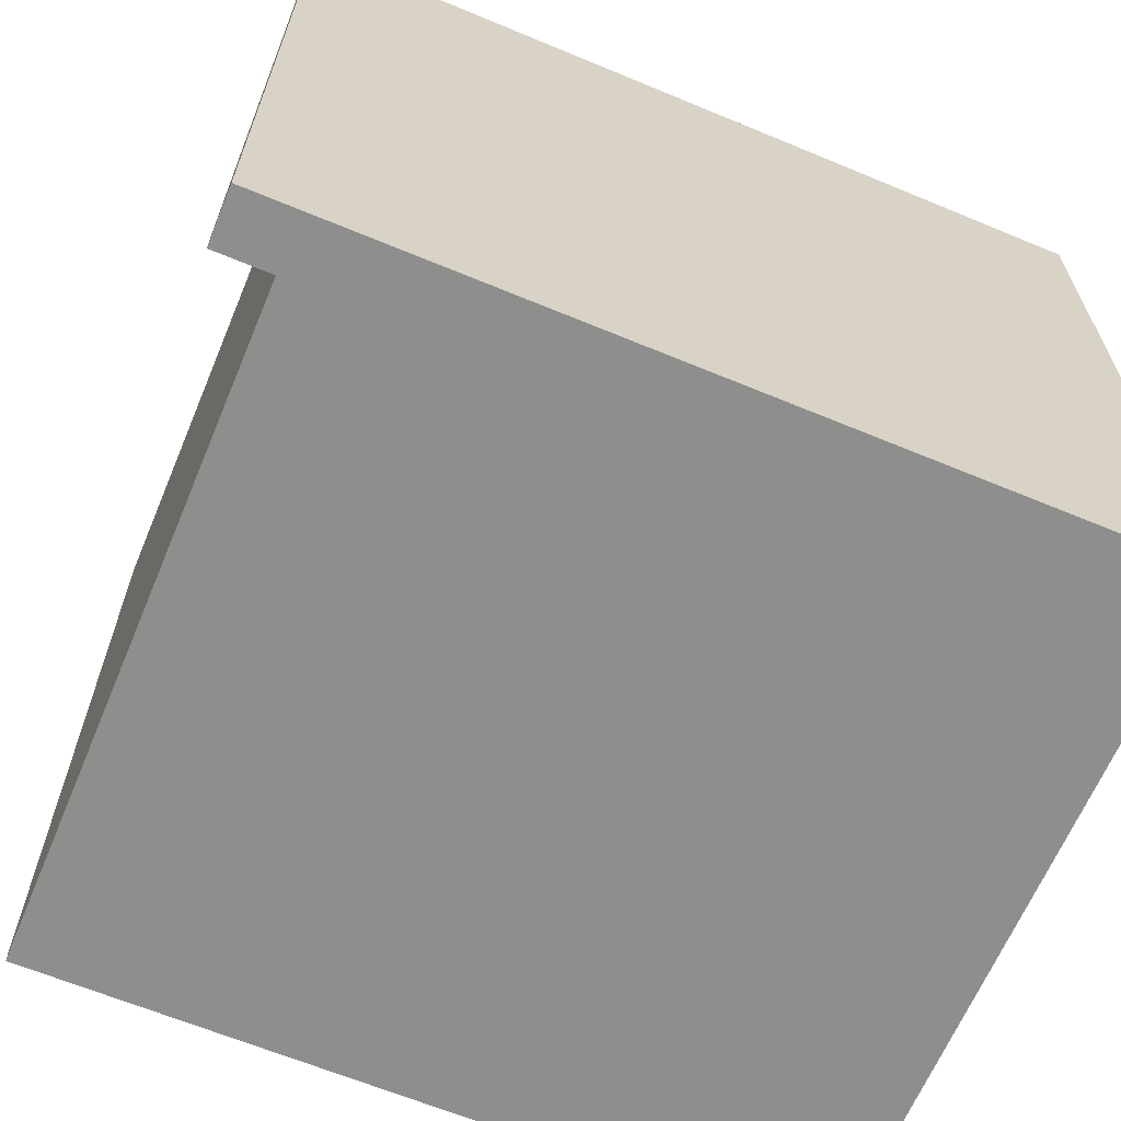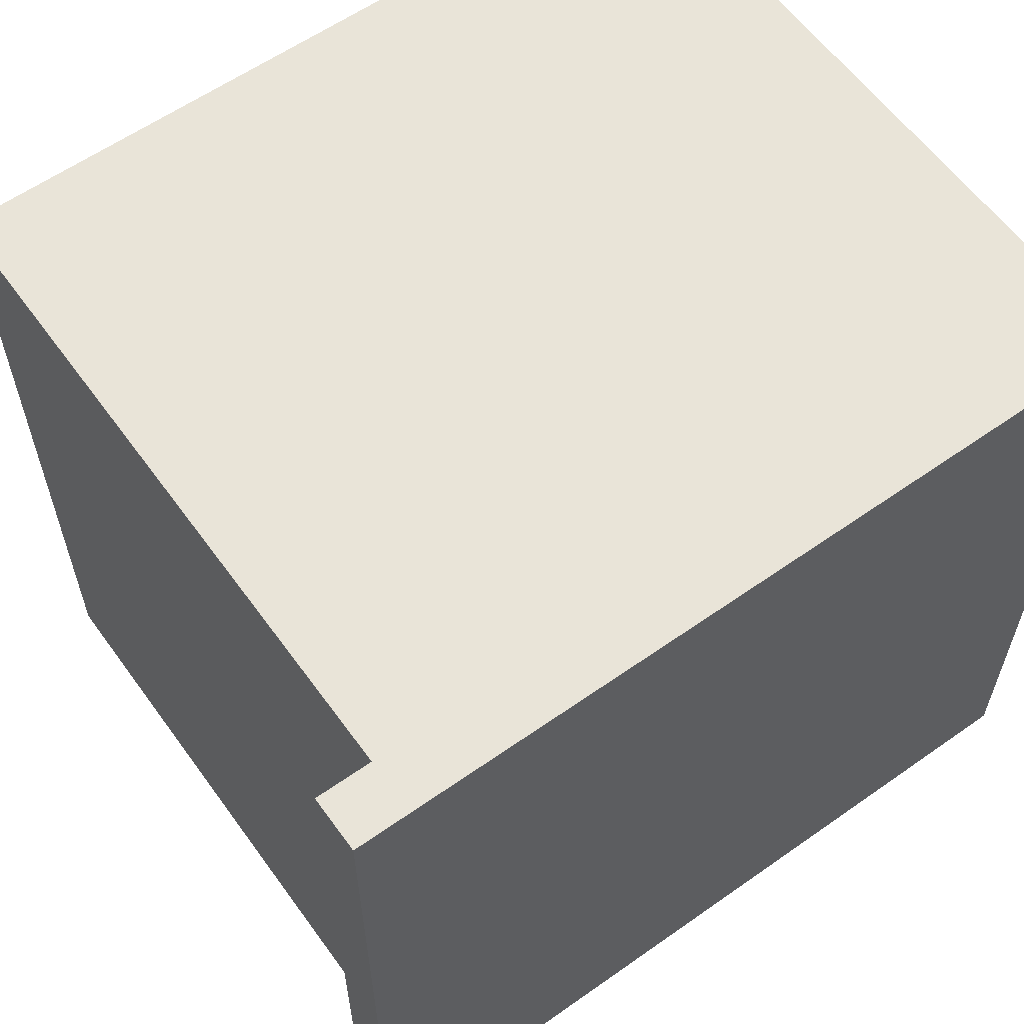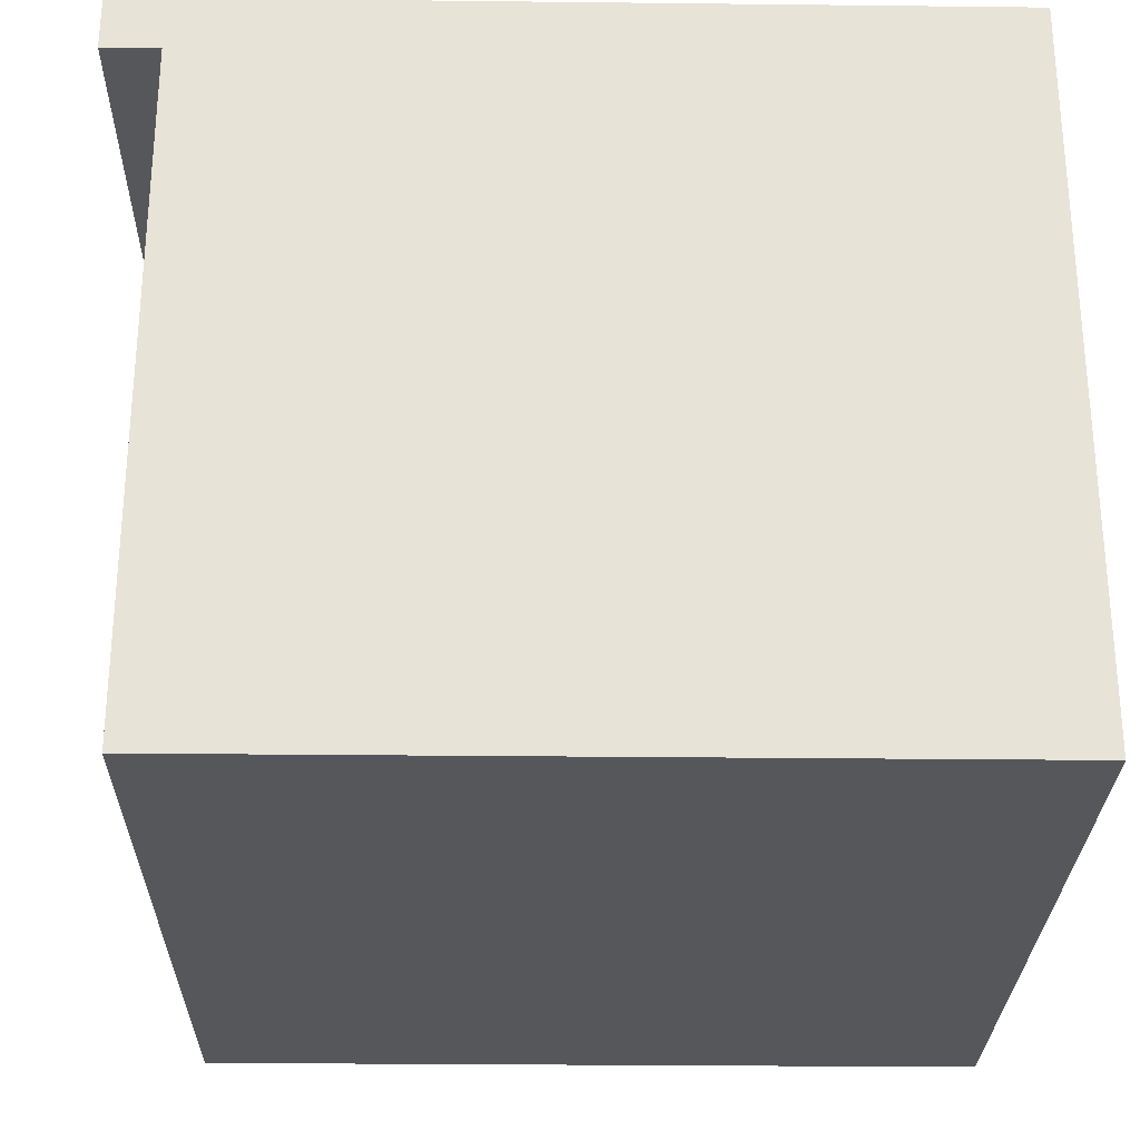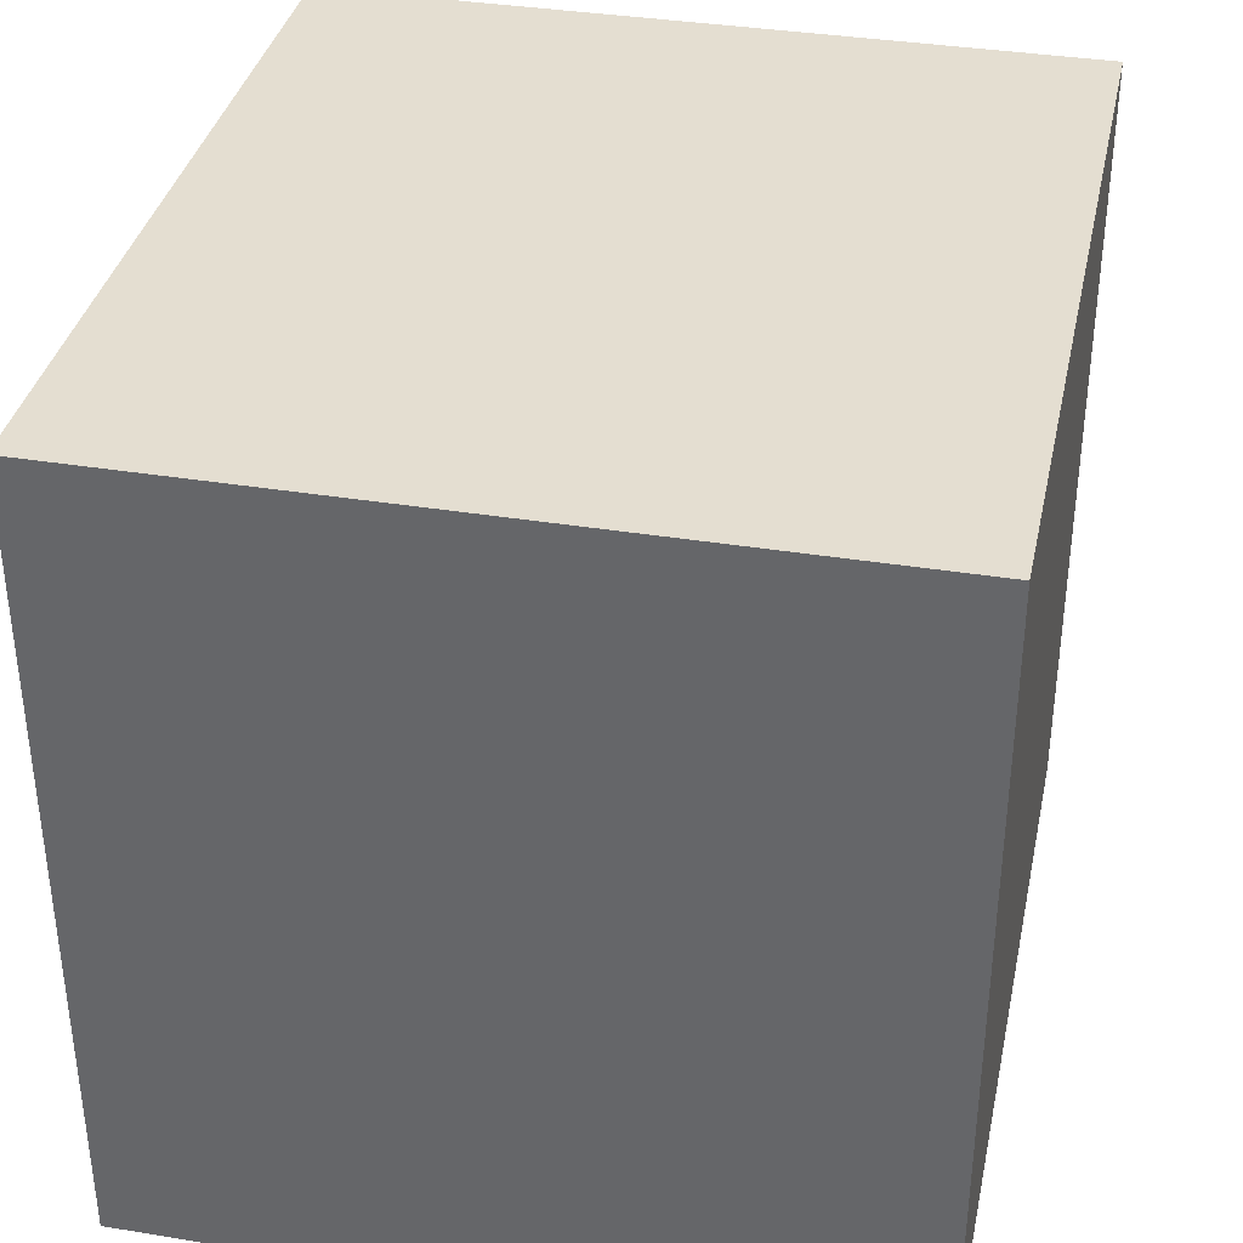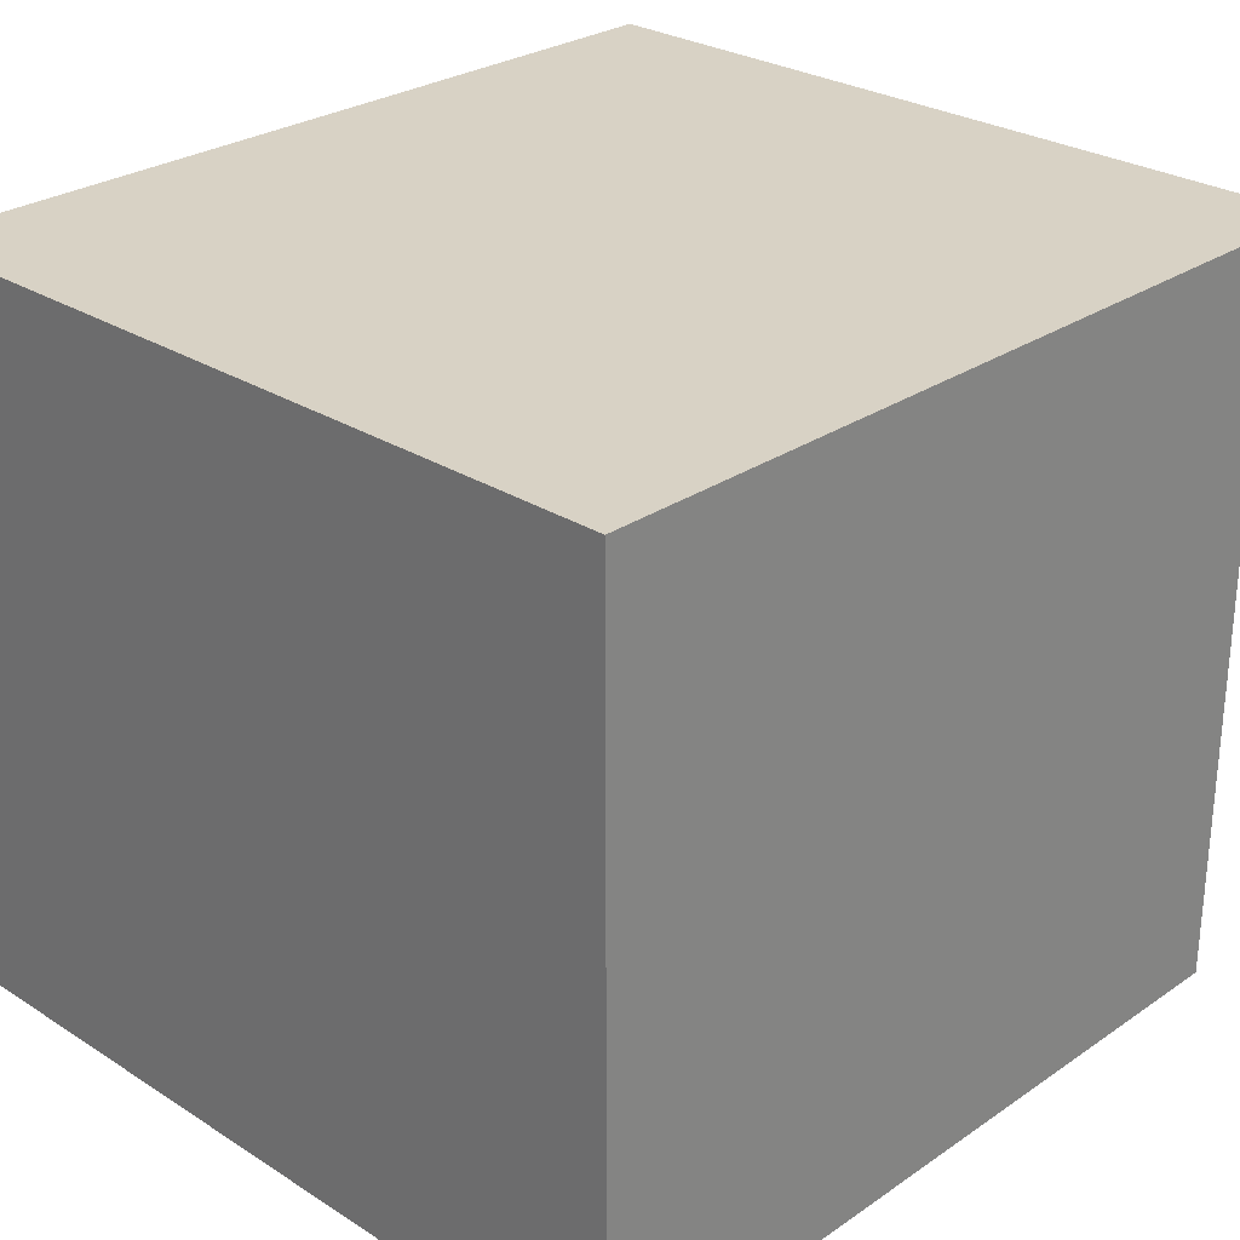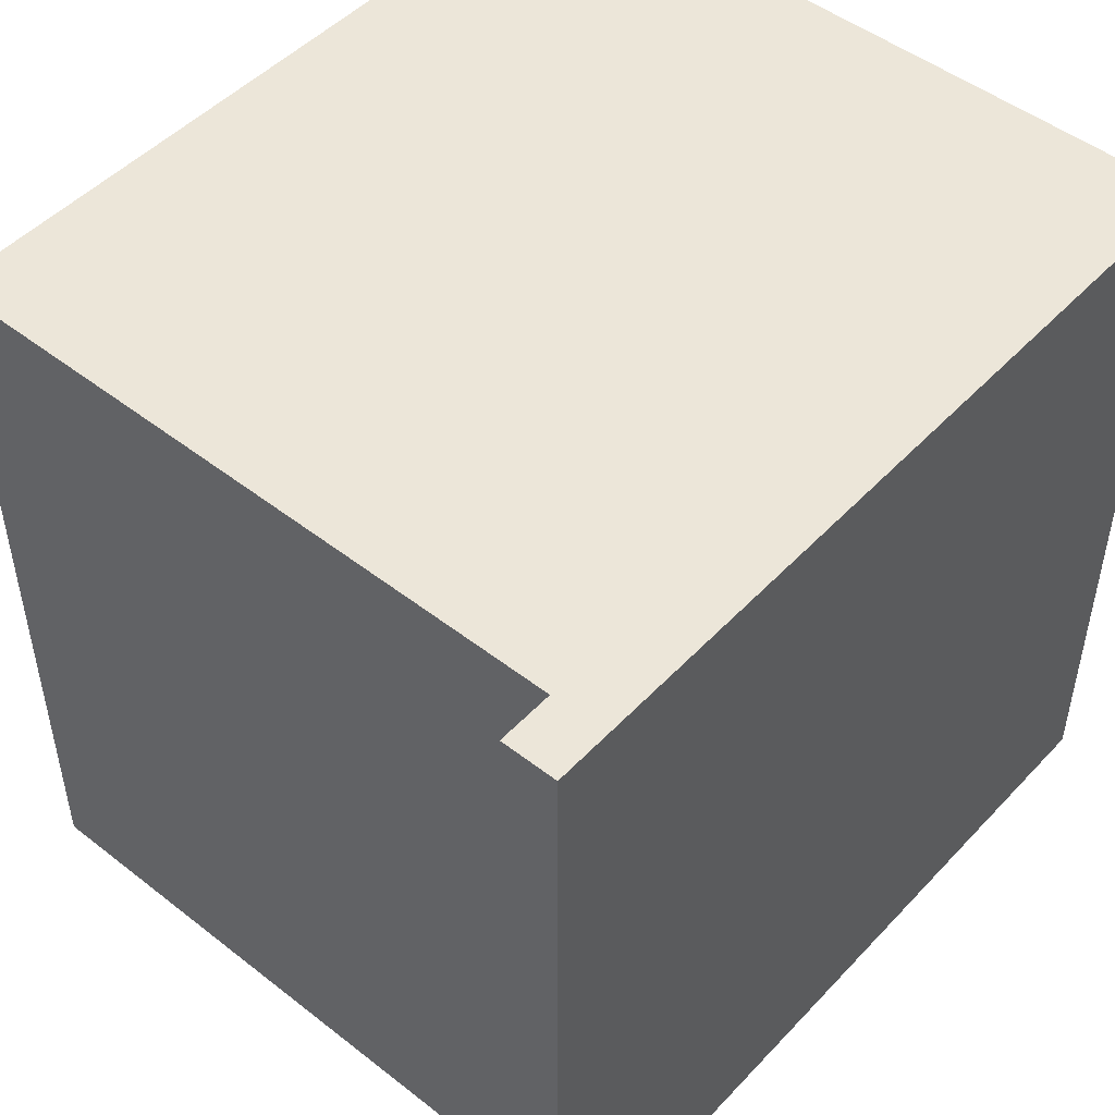
<metadata>
{"format":"obj","ext":"obj","renderer":"f3d","projection":"perspective","resolution":1024,"background":"white","views":[{"elev":-64.8,"azim":157.3,"up":"+Z"},{"elev":60.0,"azim":144.2,"up":"+Z"},{"elev":-27.4,"azim":179.0,"up":"+Y"},{"elev":36.4,"azim":-78.0,"up":"+Z"},{"elev":27.7,"azim":-46.0,"up":"+Y"},{"elev":48.9,"azim":130.9,"up":"+Z"}]}
</metadata>
<code>
g Kitchen-6
v -7.5 0 7
v -7.5 0 -7
v -7.5 12 7
v -7.5 12 -7
v -7.5 13 7
v -7.5 13 -7
v 2.5 10 4
v 2.5 10 -2
v 2.5 11 4
v 2.5 11 -2
v 4.5 10 -2
v 4.5 10 -4
v 4.5 11 -2
v 4.5 11 -3
v 4.5 12 -3
v 4.5 12 -4
v -1.5 10 4
v -1.5 10 -4
v -1.5 11 4
v -1.5 11 -4
v 2.5 11 -3
v 2.5 11 -4
v 2.5 12 -3
v 2.5 12 -4
v 6.5 0 7
v 6.5 0 -7
v 6.5 1 7
v 6.5 1 6
v 6.5 1 -6
v 6.5 1 -7
v 6.5 11 7
v 6.5 11 6
v 6.5 11 -6
v 6.5 11 -7
v 6.5 12 7
v 6.5 12 -7
v 7.5 12 7
v 7.5 12 -7
v 7.5 13 7
v 7.5 13 -7
v -7.5 0 7
v -7.5 12 7
v -7.5 13 7
v 4.5 1 7
v 4.5 11 7
v 6.5 0 7
v 6.5 1 7
v 6.5 11 7
v 6.5 12 7
v 7.5 12 7
v 7.5 13 7
v -1.5 10 -4
v -1.5 11 -4
v 2.5 11 -4
v 2.5 12 -4
v 4.5 10 -4
v 4.5 12 -4
v -1.5 10 4
v -1.5 11 4
v 2.5 10 4
v 2.5 11 4
v 2.5 10 -2
v 2.5 11 -2
v 4.5 10 -2
v 4.5 11 -2
v 2.5 11 -3
v 2.5 12 -3
v 4.5 11 -3
v 4.5 12 -3
v -7.5 0 -7
v -7.5 12 -7
v -7.5 13 -7
v 5.5 1 -7
v 5.5 11 -7
v 6.5 0 -7
v 6.5 1 -7
v 6.5 11 -7
v 6.5 12 -7
v 7.5 12 -7
v 7.5 13 -7
v -7.5 0 7
v 6.5 0 7
v -7.5 0 -7
v 6.5 0 -7
v -1.5 11 4
v 2.5 11 4
v 2.5 11 -2
v 4.5 11 -2
v 2.5 11 -3
v 4.5 11 -3
v -1.5 11 -4
v 2.5 11 -4
v 6.5 12 7
v 7.5 12 7
v 2.5 12 -3
v 4.5 12 -3
v 2.5 12 -4
v 4.5 12 -4
v 6.5 12 -7
v 7.5 12 -7
v -1.5 10 4
v 2.5 10 4
v 2.5 10 -2
v 4.5 10 -2
v -1.5 10 -4
v 4.5 10 -4
v -7.5 13 7
v 7.5 13 7
v -7.5 13 -7
v 7.5 13 -7
f 3 2 1
f 4 2 3
f 5 4 3
f 6 4 5
f 9 8 7
f 10 8 9
f 13 12 11
f 14 12 13
f 15 12 14
f 16 12 15
f 17 18 19
f 19 18 20
f 21 22 23
f 23 22 24
f 25 26 27
f 27 26 28
f 28 26 29
f 29 26 30
f 27 28 31
f 28 29 32
f 31 28 32
f 29 30 33
f 32 29 33
f 33 30 34
f 31 32 35
f 32 33 35
f 33 34 35
f 35 34 36
f 37 38 39
f 39 38 40
f 44 42 41
f 45 42 44
f 46 44 41
f 47 45 44
f 47 44 46
f 48 42 45
f 48 45 47
f 49 43 42
f 49 42 48
f 50 43 49
f 51 43 50
f 54 53 52
f 56 54 52
f 56 55 54
f 57 55 56
f 58 59 60
f 60 59 61
f 62 63 64
f 64 63 65
f 66 67 68
f 68 67 69
f 70 71 73
f 73 71 74
f 70 73 75
f 73 74 76
f 75 73 76
f 74 71 77
f 76 74 77
f 71 72 78
f 77 71 78
f 78 72 79
f 79 72 80
f 83 82 81
f 84 82 83
f 87 86 85
f 89 87 85
f 89 88 87
f 90 88 89
f 91 89 85
f 92 89 91
f 97 96 95
f 98 96 97
f 99 94 93
f 100 94 99
f 101 102 103
f 101 103 105
f 103 104 105
f 105 104 106
f 107 108 109
f 109 108 110

</code>
